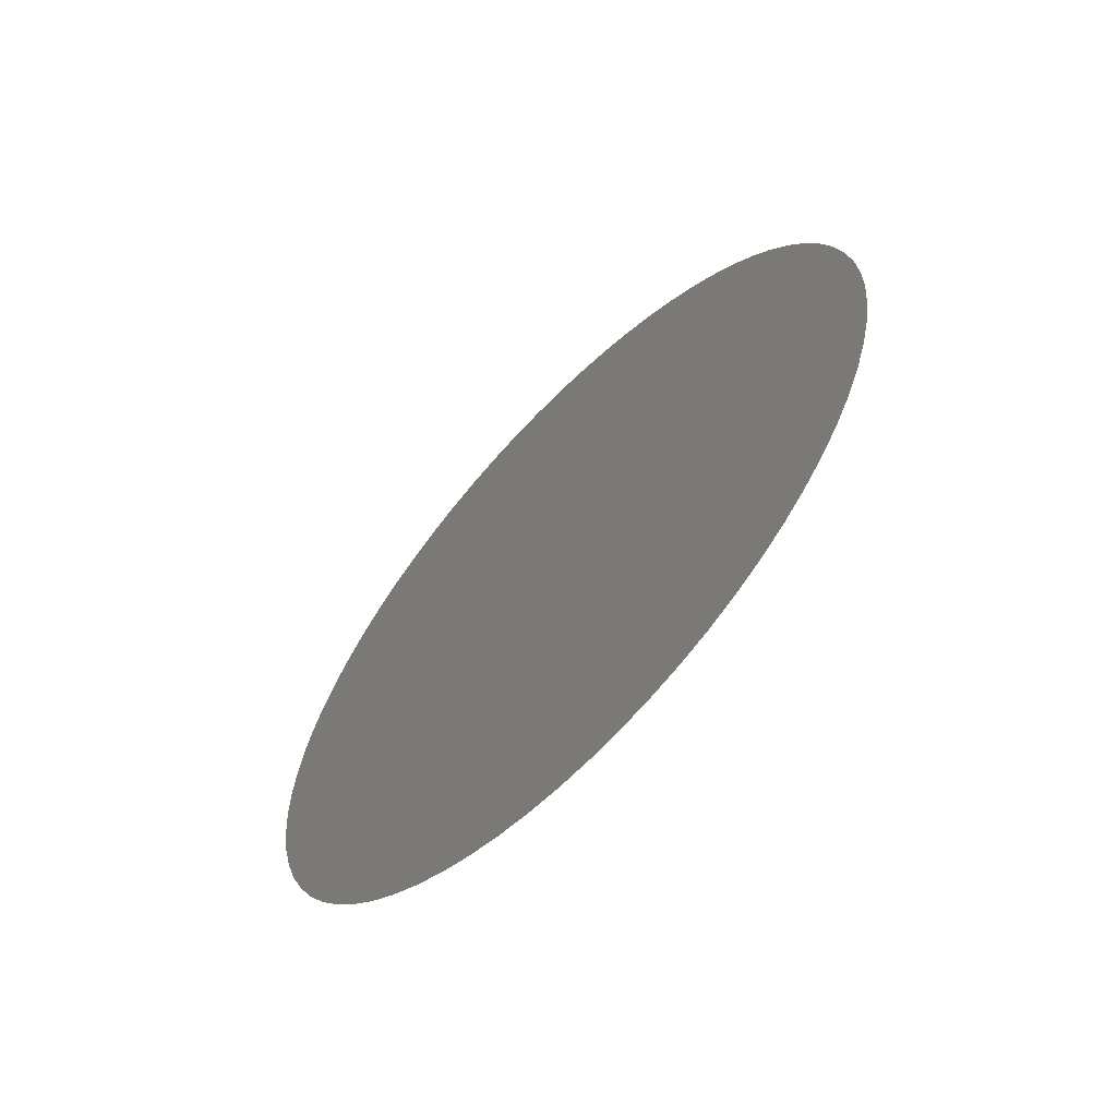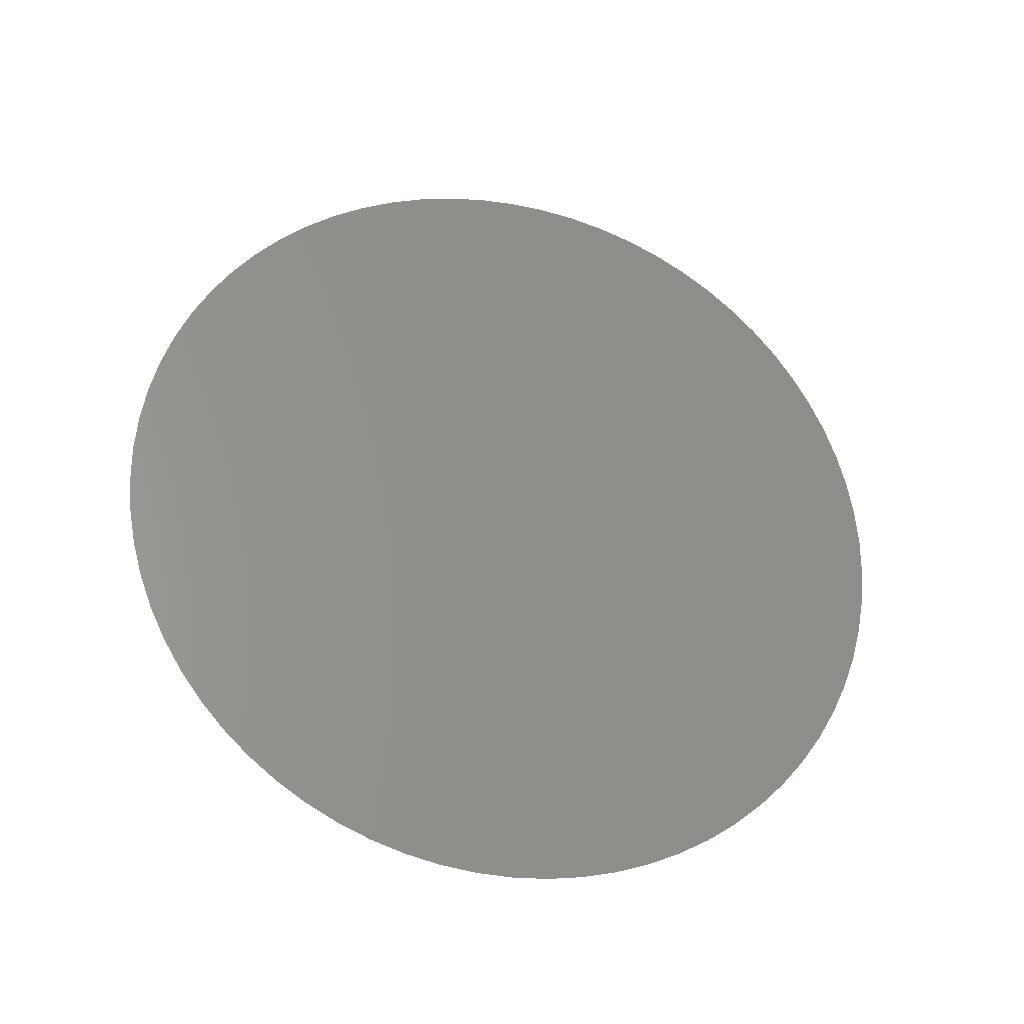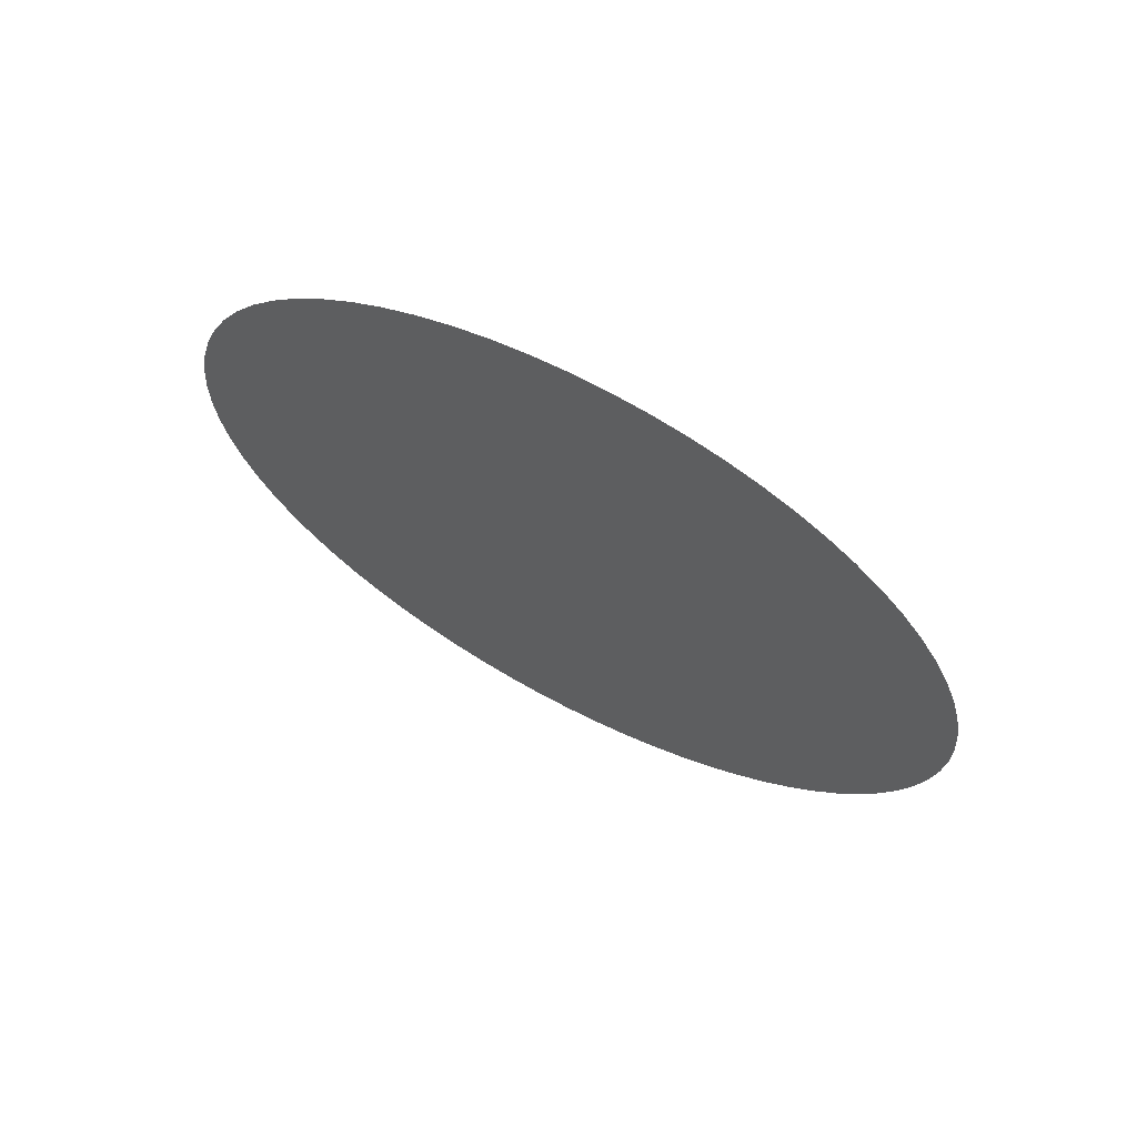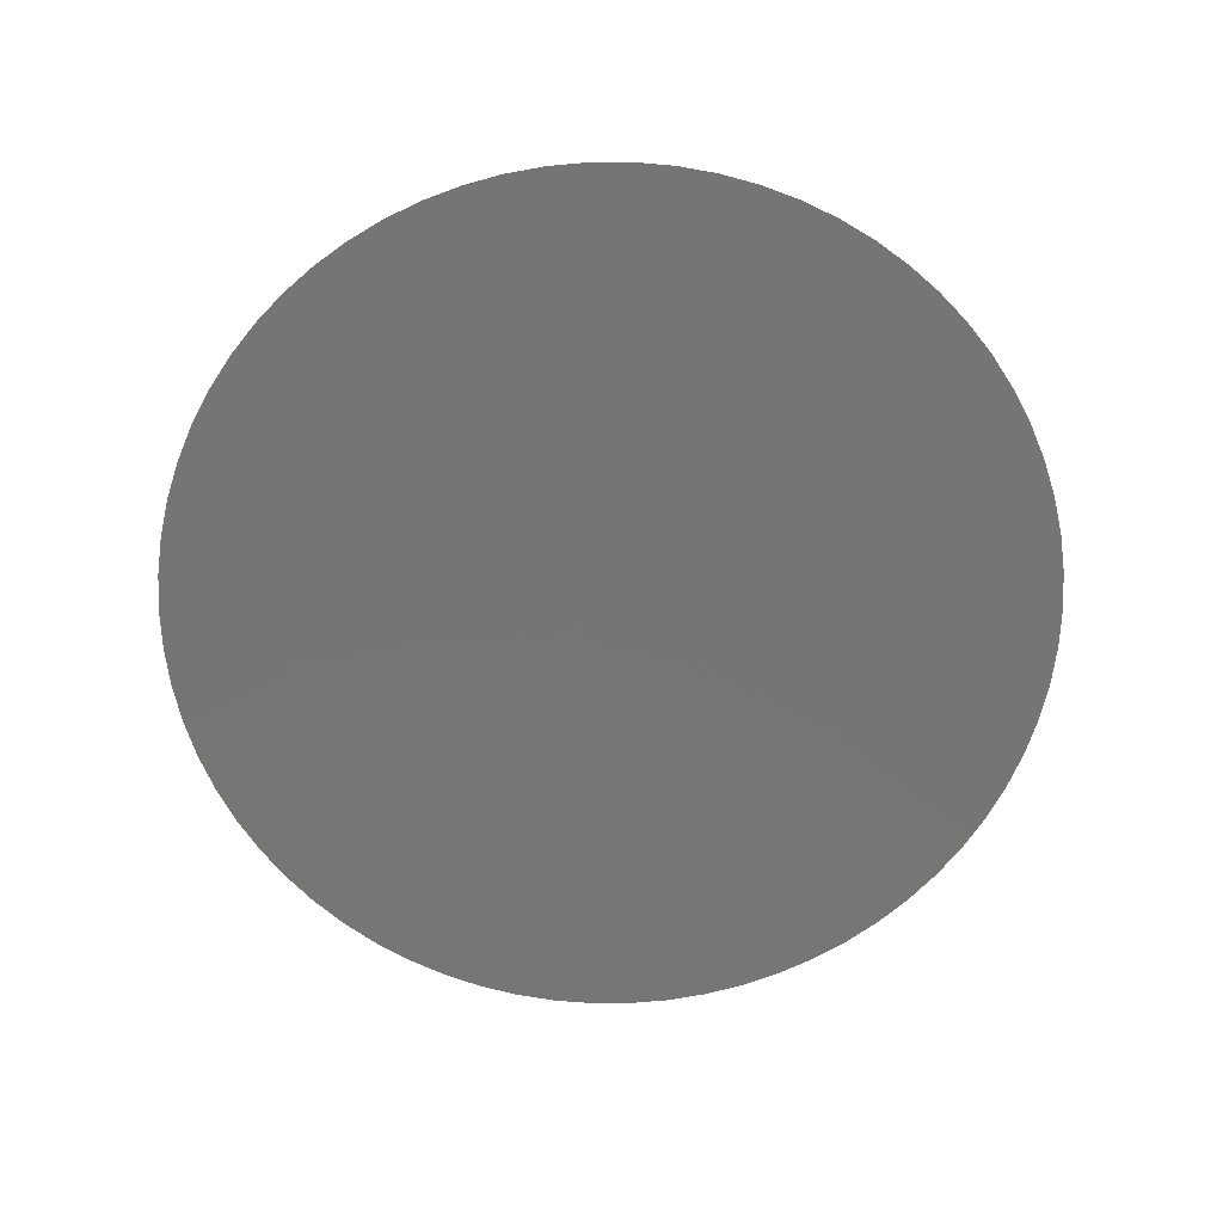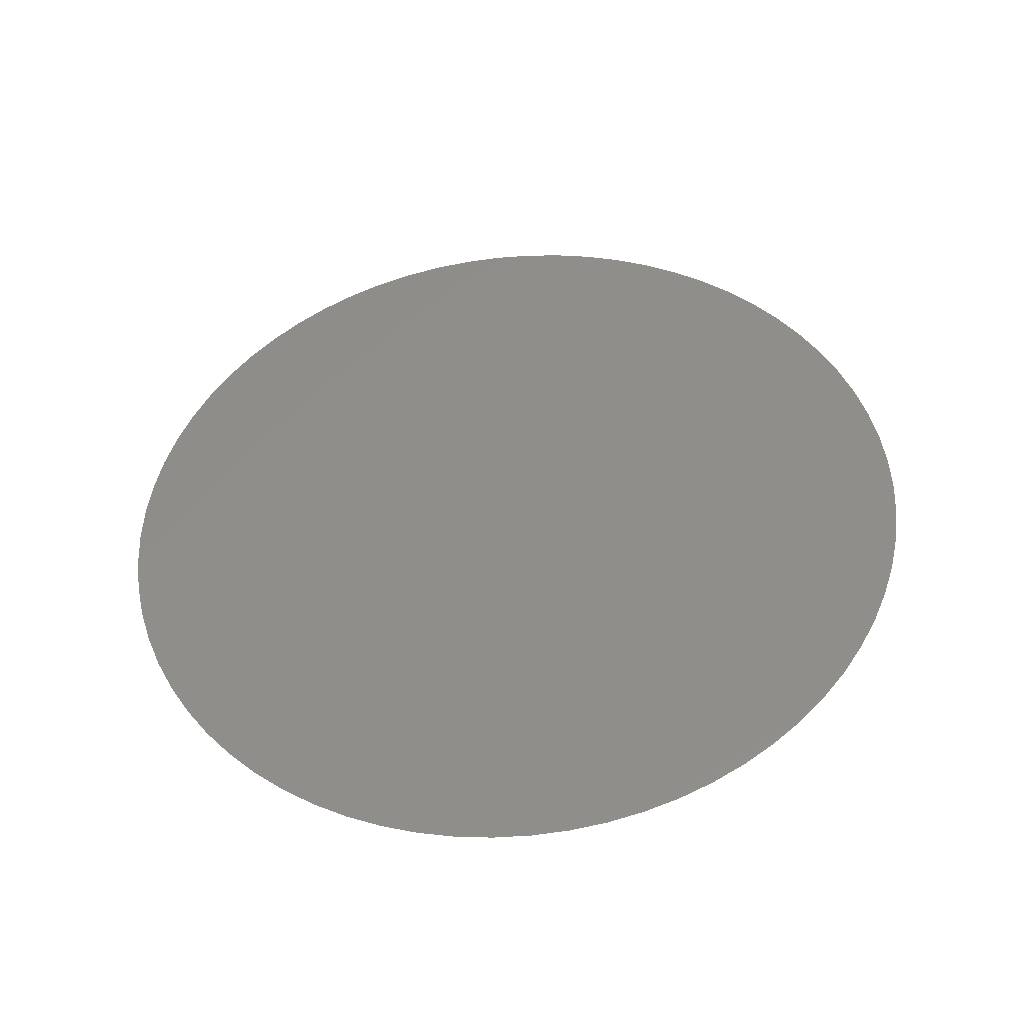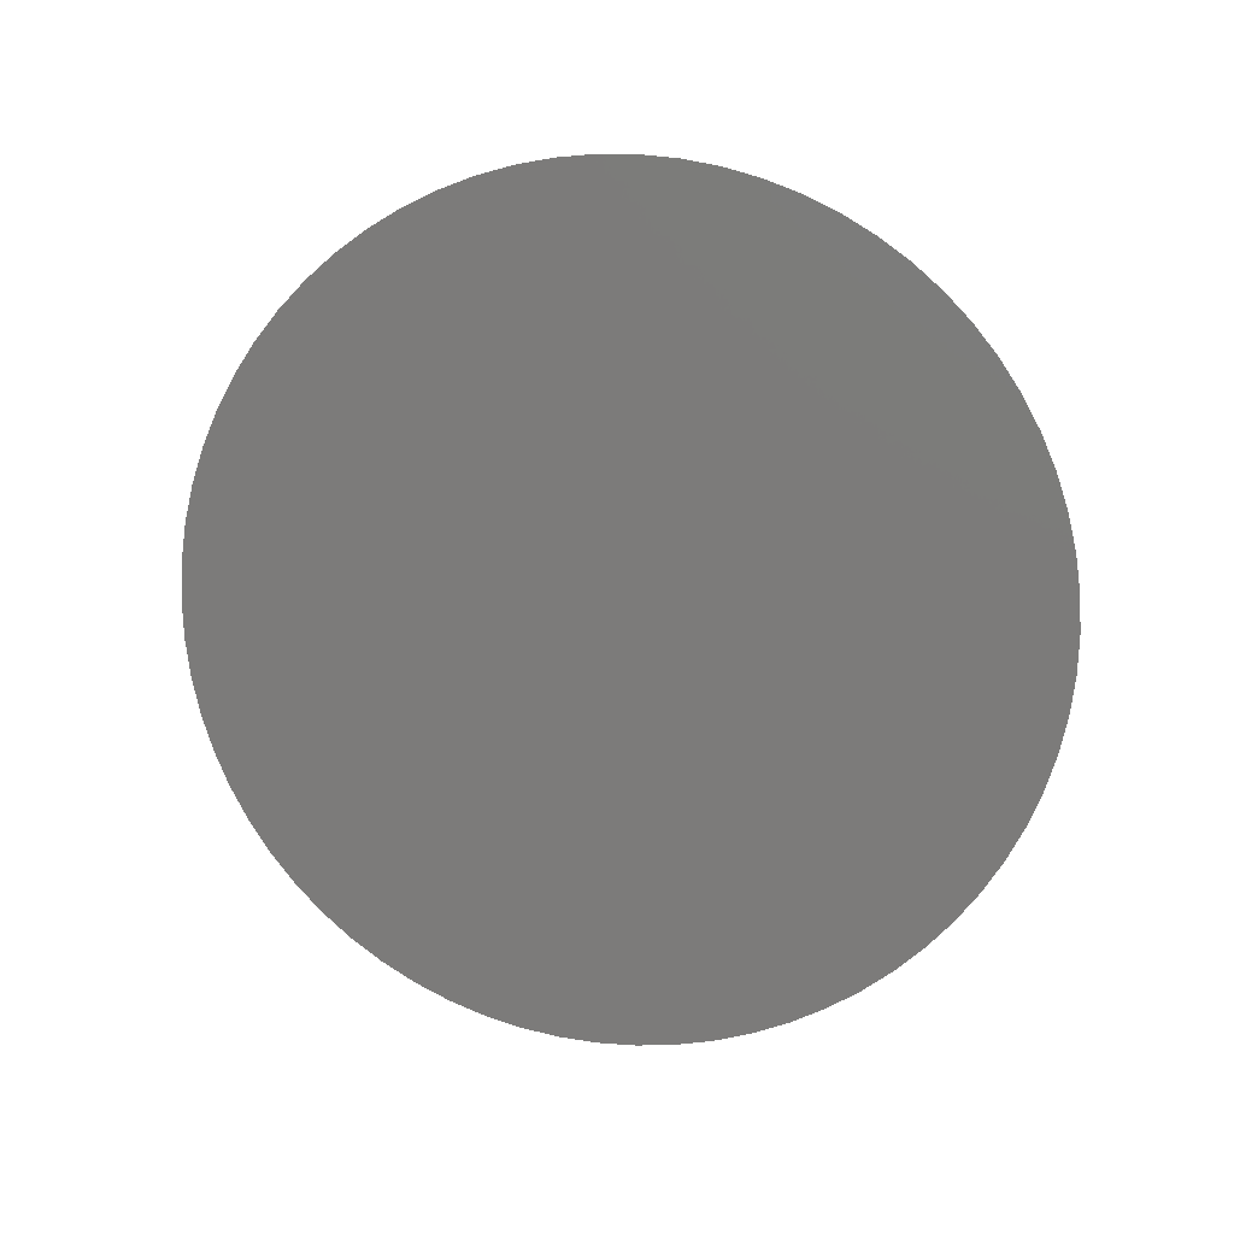
<metadata>
{"format":"stl","ext":"stl","renderer":"f3d","projection":"perspective","resolution":1024,"background":"white","views":[{"elev":-62.2,"azim":136.1,"up":"+Z"},{"elev":-27.8,"azim":-105.5,"up":"+Z"},{"elev":67.1,"azim":-62.2,"up":"+Z"},{"elev":22.0,"azim":89.6,"up":"+Y"},{"elev":-40.9,"azim":-84.3,"up":"+Y"},{"elev":12.7,"azim":100.0,"up":"+Y"}]}
</metadata>
<code>
# stl→obj: 70 verts, 68 faces
v -0.4 1.602 0.8213
v -0.4 1.608 0.8186
v -0.4 1.614 0.8153
v -0.4 1.589 0.8249
v -0.4 1.595 0.8234
v -0.4 1.536 0.8153
v -0.4 1.542 0.8186
v -0.4 1.548 0.8213
v -0.4 1.52 0.8026
v -0.4 1.568 0.8258
v -0.4 1.575 0.8261
v -0.4 1.561 0.8249
v -0.4 1.555 0.8234
v -0.4 1.53 0.8116
v -0.4 1.525 0.8073
v -0.4 1.511 0.7919
v -0.4 1.515 0.7975
v -0.4 1.508 0.7861
v -0.4 1.505 0.7799
v -0.4 1.503 0.7735
v -0.4 1.501 0.7669
v -0.4 1.5 0.7602
v -0.4 1.499 0.7534
v -0.4 1.499 0.7466
v -0.4 1.5 0.7398
v -0.4 1.501 0.7331
v -0.4 1.503 0.7265
v -0.4 1.505 0.7201
v -0.4 1.508 0.7139
v -0.4 1.511 0.7081
v -0.4 1.515 0.7025
v -0.4 1.52 0.6974
v -0.4 1.525 0.6927
v -0.4 1.53 0.6884
v -0.4 1.536 0.6847
v -0.4 1.542 0.6814
v -0.4 1.548 0.6787
v -0.4 1.555 0.6766
v -0.4 1.561 0.6751
v -0.4 1.568 0.6742
v -0.4 1.575 0.6739
v -0.4 1.582 0.6742
v -0.4 1.589 0.6751
v -0.4 1.595 0.6766
v -0.4 1.602 0.6787
v -0.4 1.608 0.6814
v -0.4 1.614 0.6847
v -0.4 1.62 0.6884
v -0.4 1.625 0.6927
v -0.4 1.63 0.6974
v -0.4 1.635 0.7025
v -0.4 1.639 0.7081
v -0.4 1.642 0.7139
v -0.4 1.645 0.7201
v -0.4 1.647 0.7265
v -0.4 1.649 0.7331
v -0.4 1.65 0.7398
v -0.4 1.651 0.7466
v -0.4 1.651 0.7534
v -0.4 1.65 0.7602
v -0.4 1.649 0.7669
v -0.4 1.647 0.7735
v -0.4 1.645 0.7799
v -0.4 1.642 0.7861
v -0.4 1.639 0.7919
v -0.4 1.635 0.7975
v -0.4 1.63 0.8026
v -0.4 1.625 0.8073
v -0.4 1.62 0.8116
v -0.4 1.582 0.8258
f 1 2 3
f 4 5 1
f 6 7 8
f 9 10 11
f 9 12 10
f 9 13 12
f 9 8 13
f 9 14 6
f 9 15 14
f 9 16 17
f 9 18 16
f 9 19 18
f 9 20 19
f 9 21 20
f 9 22 21
f 9 23 22
f 9 24 23
f 9 25 24
f 9 26 25
f 9 27 26
f 9 28 27
f 9 29 28
f 9 30 29
f 9 31 30
f 9 32 31
f 9 33 32
f 9 34 33
f 9 35 34
f 9 36 35
f 9 37 36
f 9 38 37
f 9 39 38
f 9 40 39
f 9 41 40
f 9 42 41
f 9 43 42
f 9 44 43
f 9 45 44
f 9 46 45
f 9 47 46
f 9 48 47
f 9 49 48
f 9 50 49
f 9 51 50
f 9 6 8
f 9 52 51
f 9 53 52
f 9 54 53
f 9 55 54
f 9 56 55
f 9 57 56
f 9 58 57
f 9 59 58
f 9 60 59
f 9 61 60
f 9 62 61
f 9 63 62
f 9 64 63
f 9 65 64
f 9 66 65
f 9 67 66
f 9 68 67
f 9 1 3
f 9 69 68
f 9 3 69
f 9 4 1
f 9 70 4
f 9 11 70

</code>
